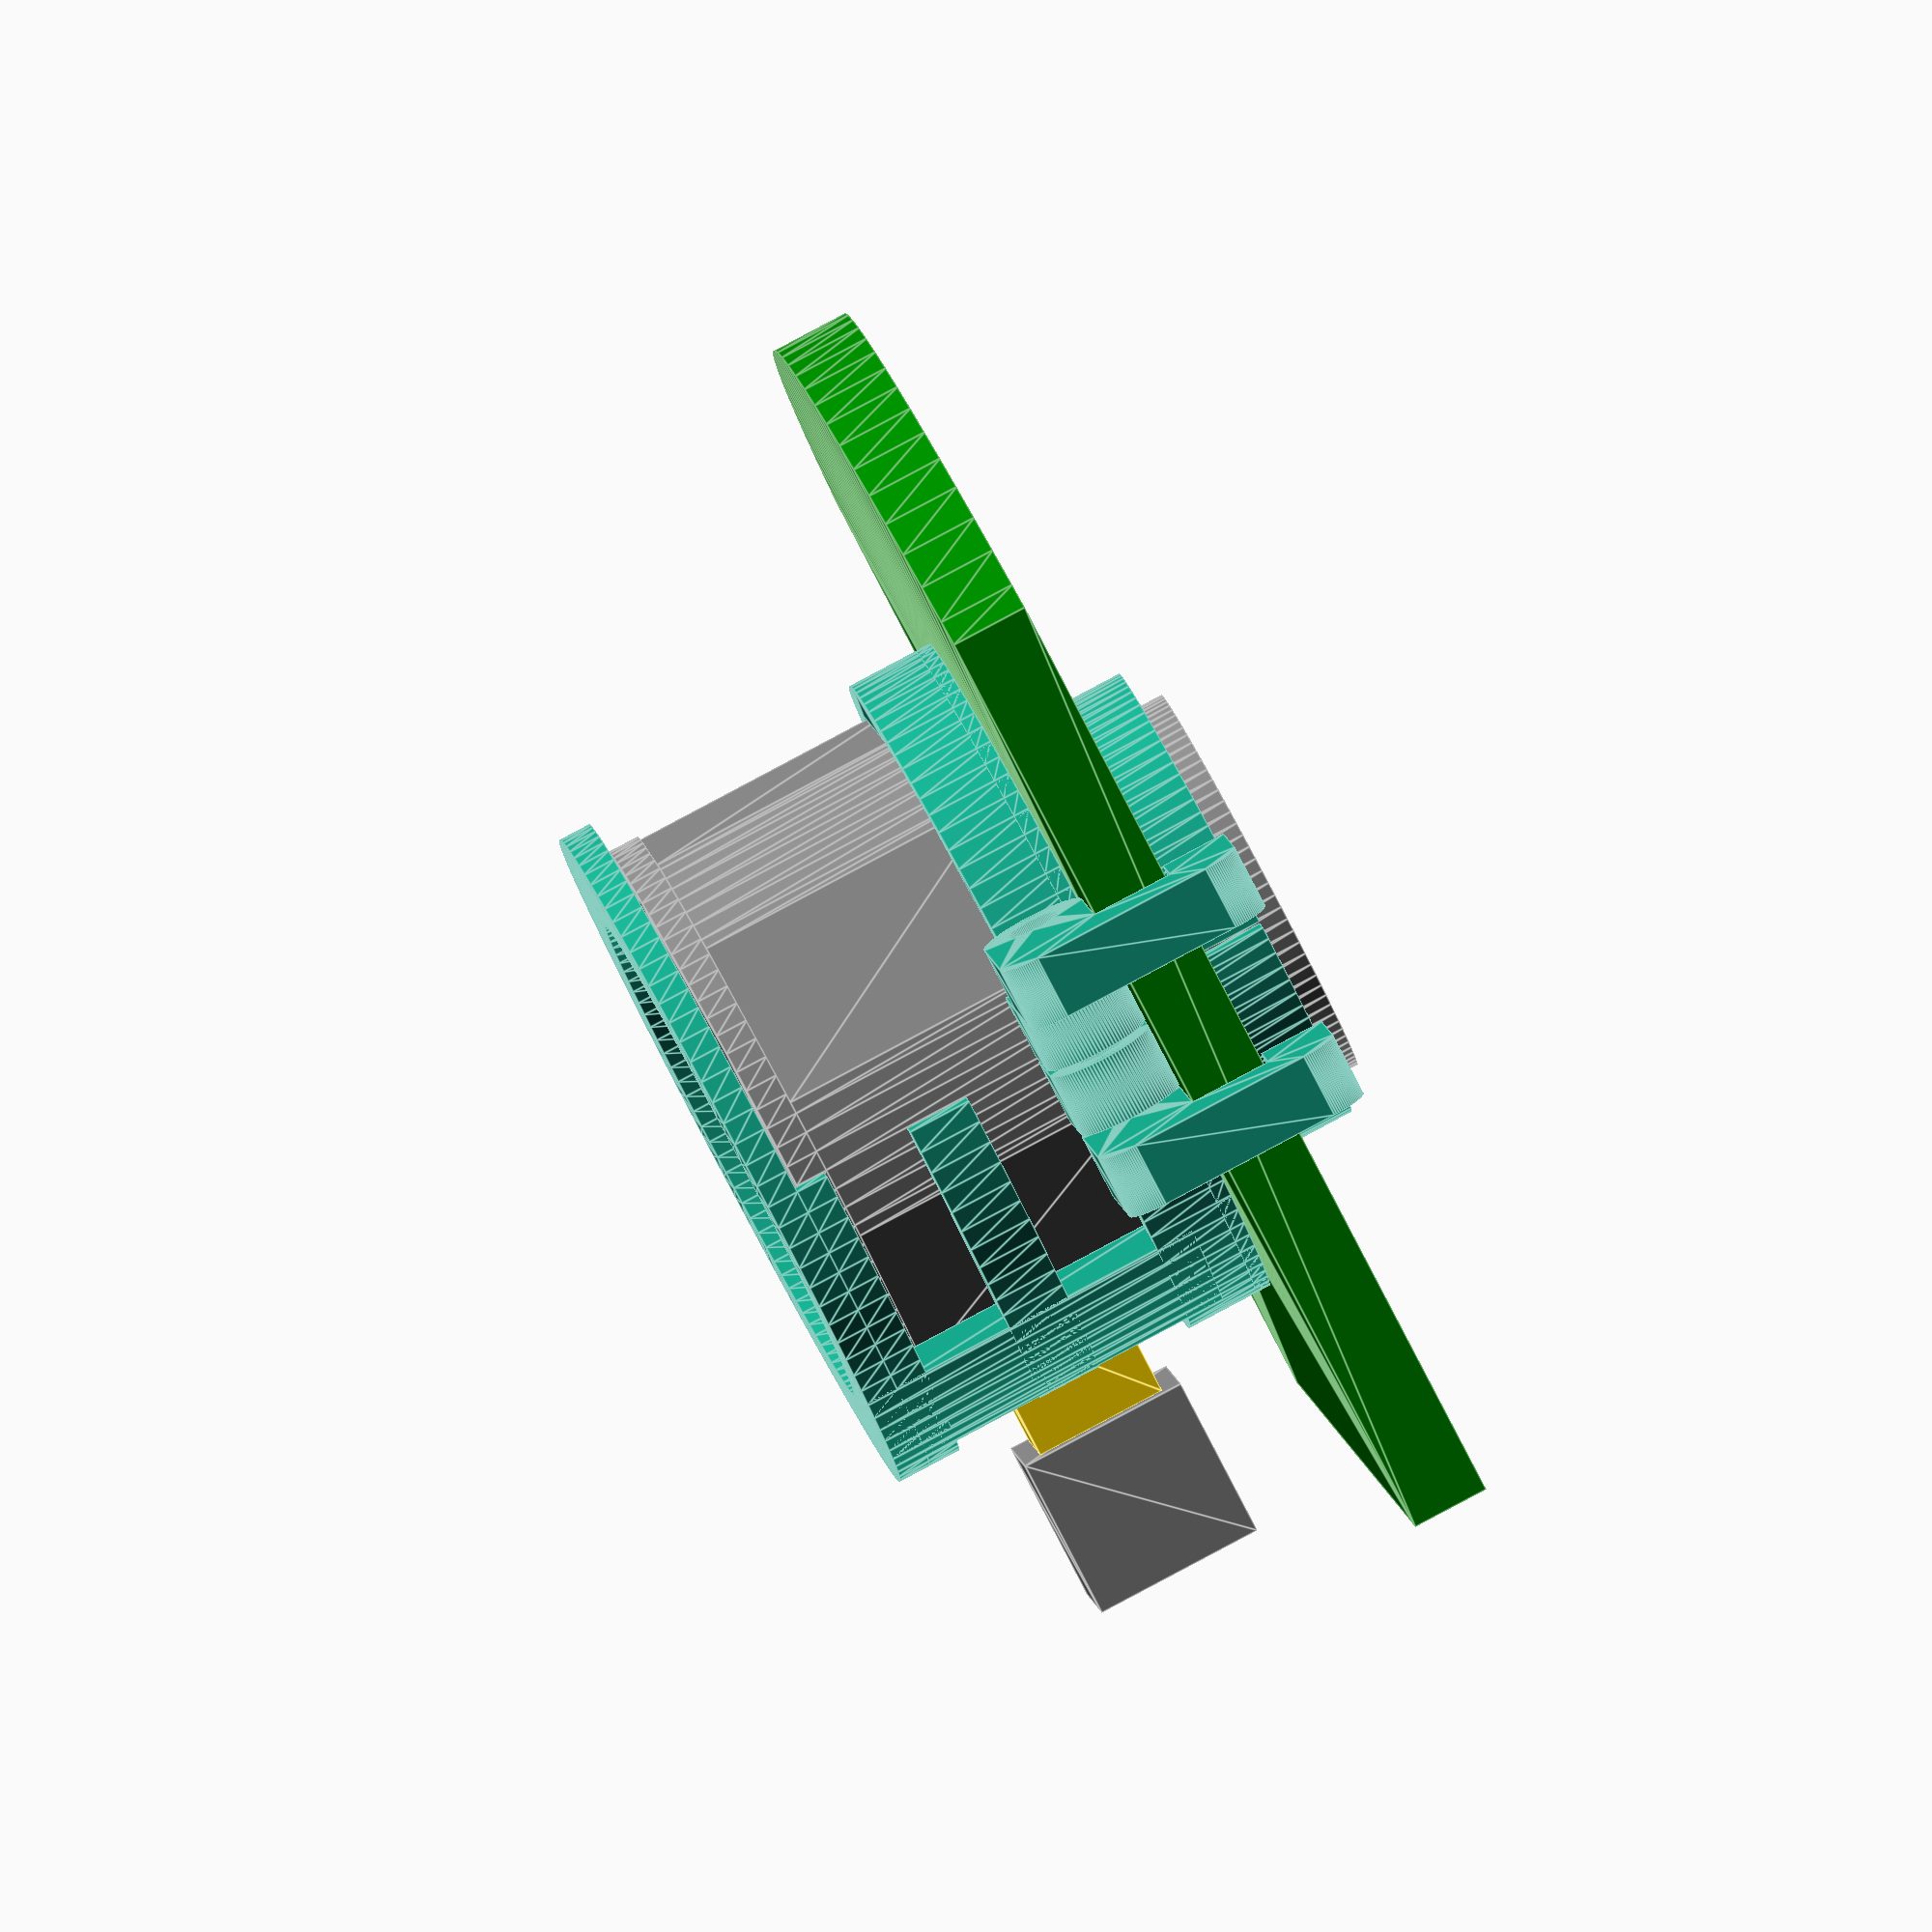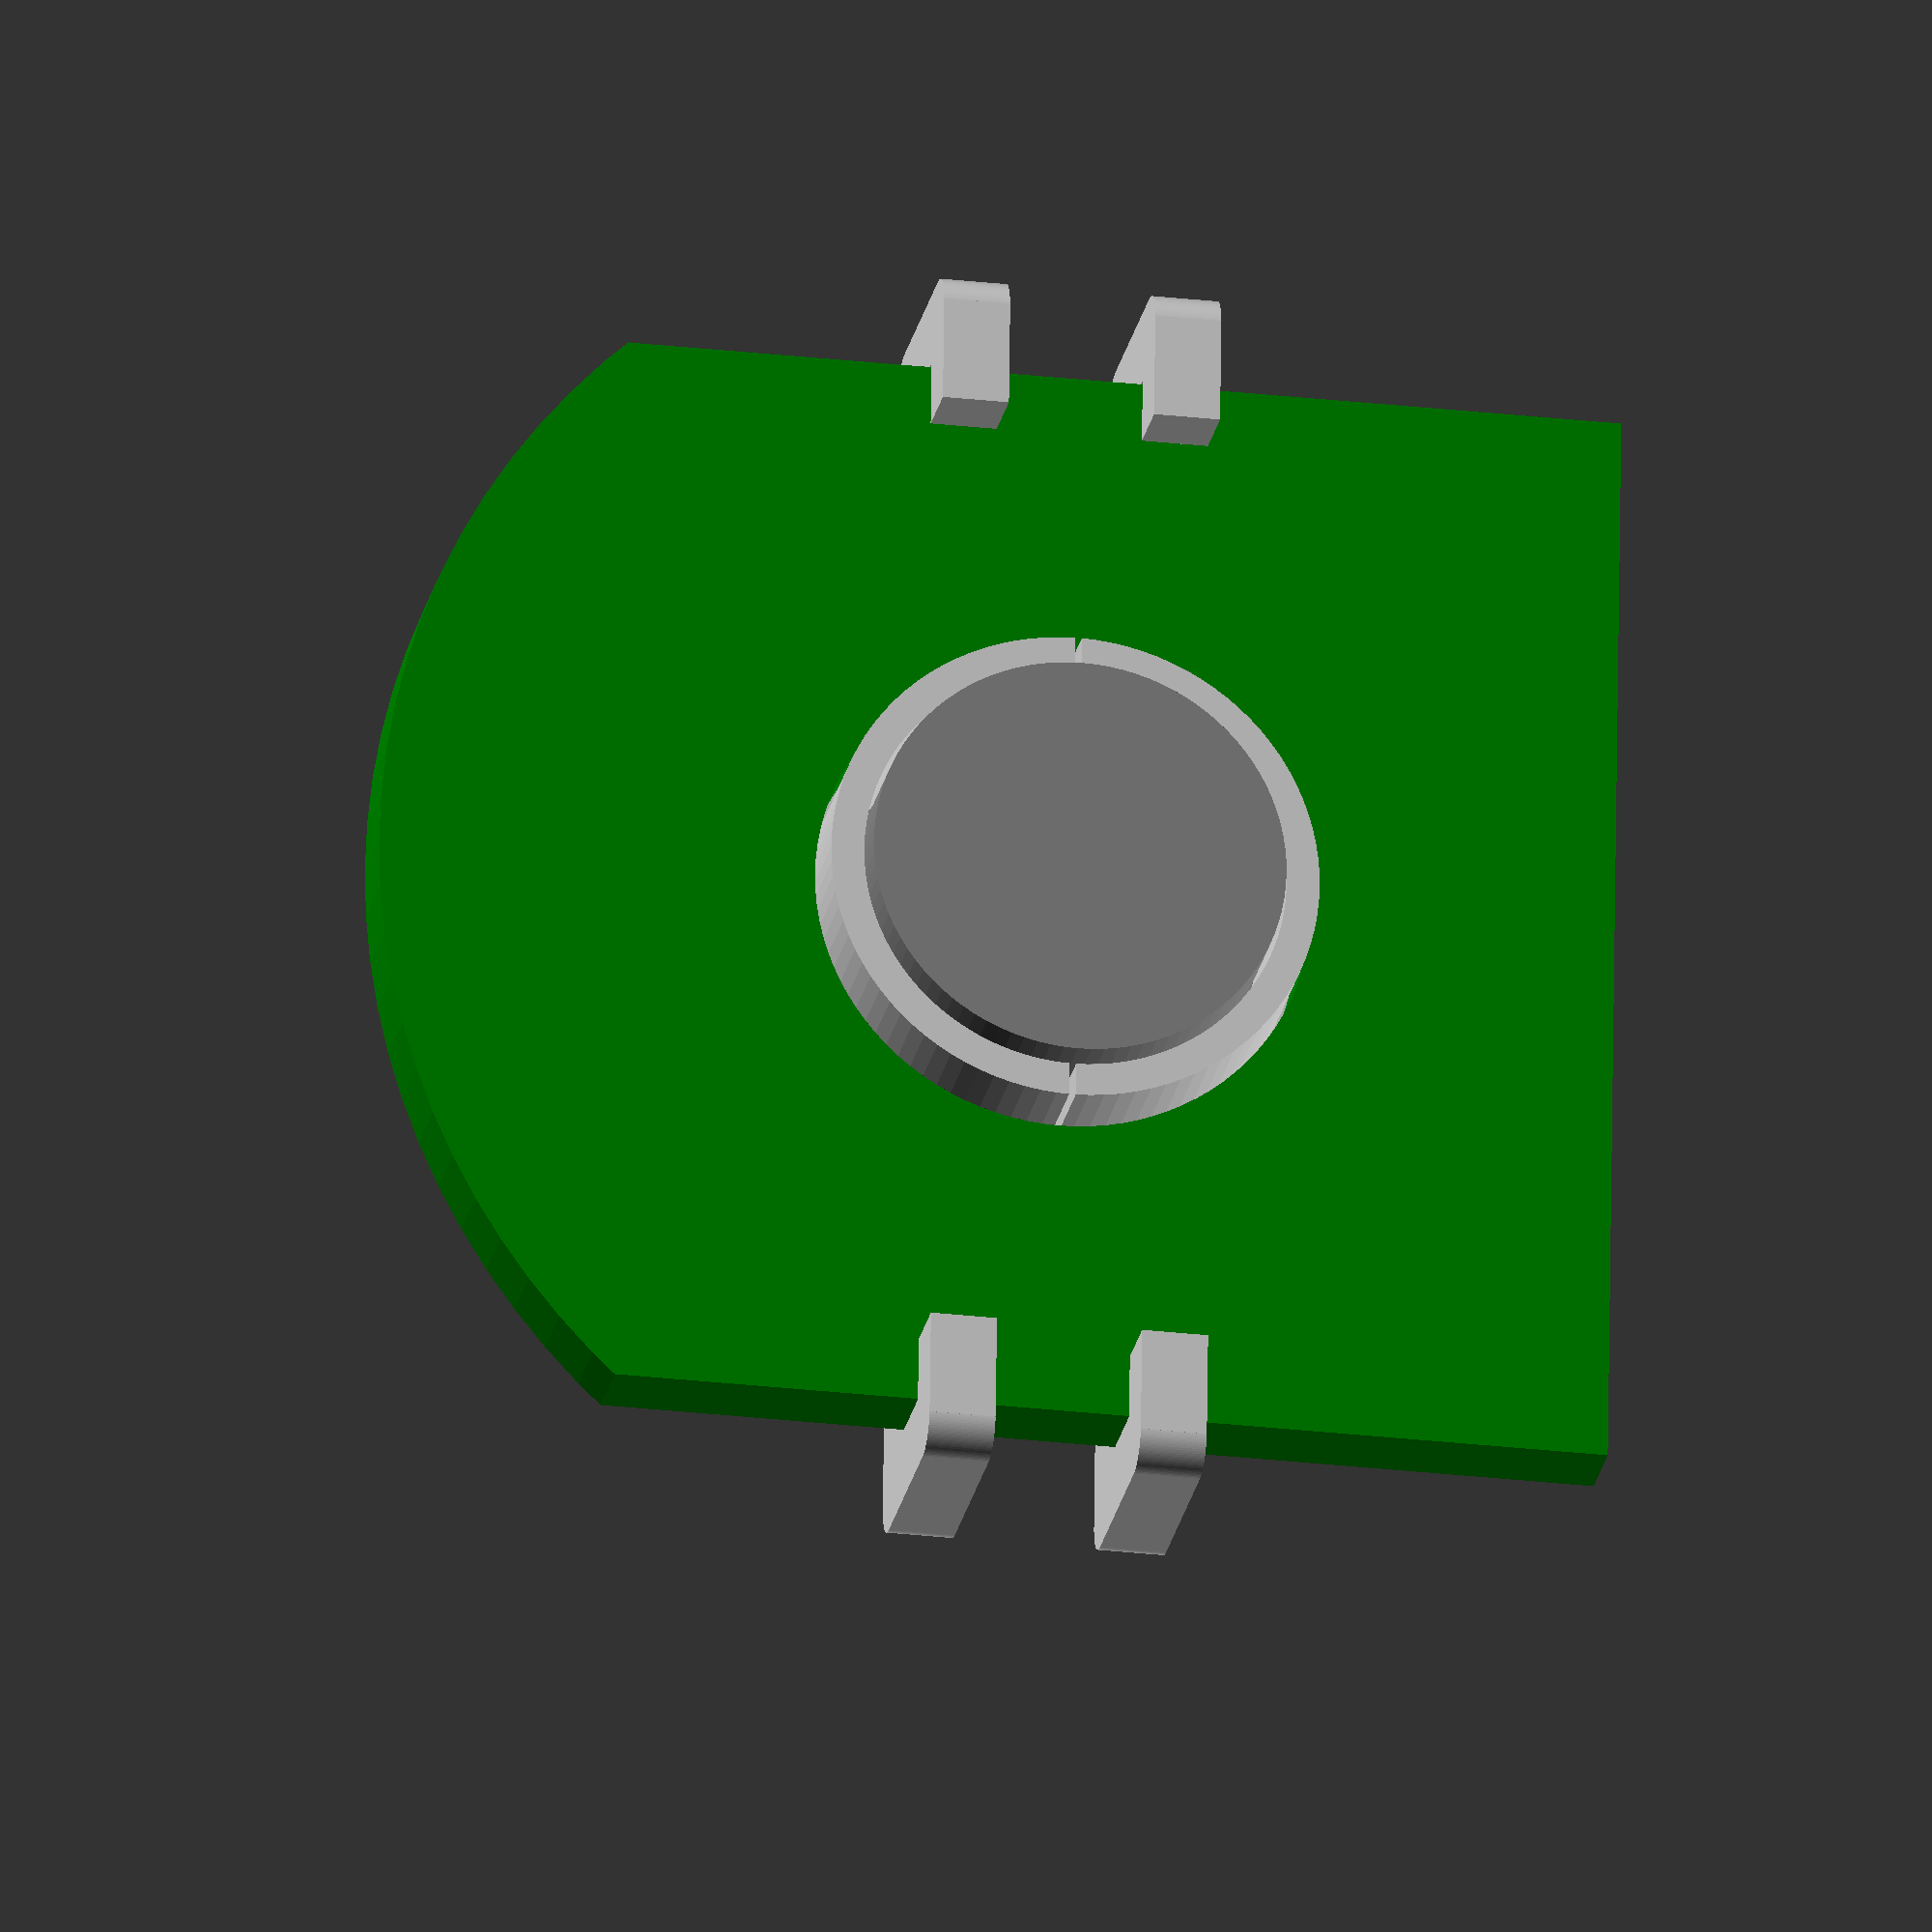
<openscad>
ViewScale = [0.0254, 0.0254, 0.0254];

modelcolor=1;
models = 1;

module model_svbony205()
{
    if (modelcolor) color("grey")
    {
        linear_extrude(100)
        circle(1968/2, $fn=96);
        translate([0, 0, 99])
        linear_extrude(981)
        intersection() {
            circle(1960/2, $fn=96);
            //#rotate([0, 0, 18])
            circle(2168/2, $fn=6);
        }
        translate([0, 0, 1079])
        linear_extrude(601)
        circle(1250/2, $fn=96);
    }

    if (modelcolor) color("cyan")
    translate([0, -1000, 250+240])
    rotate([-90, 0, 0])
    linear_extrude(100)
    square([500, 480], center=true);

}

module model_mountto()
{
    linear_extrude(240)
    difference() {
        union() {
            intersection() {
            translate([0, -205, 0])
            circle(2276, $fn=96);
            translate([0, 1320, 0])
            square([3346, 3346], center=true);
          }
          translate([0, -500, 0])
          square([3346, 3346-1000], center=true);
        }
        circle(1500/2, $fn=96);
    }
//    difference() {
//        translate([0, -205, 0])
//        circle(2276, $fn=96);
//        *#translate([0, 1500/2+1320/2, 0])
//        square([200, 1320], center=true);
//    }
}

module model_usbplug()
{
    if (modelcolor) color("gray")
    linear_extrude(500)
    square([419, 526], center=true);
    if (modelcolor) color("gold") 
    translate([0, 0, 499])
    linear_extrude(471)
    square([316, 412], center=true);
}

module onetab() {
    difference() {
        hull() {
            circle(330/2, $fn=96);
            translate([330/2, 0, 0])
            square([330, 330], center=true);
        }
        circle(170/2, $fn=96);
    }
}

module bolttabs(space)
{
    linear_extrude(200) {
        translate([-space/2, 0, 0])
        onetab();
        translate([space/2, 0, 0])
        scale([-1.0, 1.0, 1.0])
        onetab();
    }
}

module section(cutout) {
    difference() {
        circle(2168/2, $fn=96);
        intersection() {
            circle(1988/2, $fn=96);
//                rotate([0, 0, 18])
            circle(2188/2, $fn=6);
        }
        if (cutout) {
            translate([0, -1000, 0])
            square([800, 1000], center=true);
        }
    }
}

module cameramount() 
{
    // Bottom
    linear_extrude(100)
    difference() {
        circle(2168/2, $fn=96);
        circle(1588/2, $fn=96);
    }
    // Band
    translate([0, 0, 99])
    linear_extrude(101)
    difference() {
        circle(2168/2, $fn=96);
        circle(1988/2, $fn=96);
        translate([0, 600, 0])
        square([2200, 1200], center=true);
    }

    // Band
    translate([0, 0, 480])
    linear_extrude(200)
    difference()  {
        section(cutout=1);
        translate([0, 600, 0])
        square([2200, 1200], center=true);
    }

    // Band
    translate([0, 0, 979])
    linear_extrude(271)
    difference()  {
        section(cutout=0);
        translate([0, 590, 0])
        square([2200, 1200], center=true);
    }

    // Top ring
    translate([0, 0, 1200])
    linear_extrude(50)
    difference() {
        circle(2168/2, $fn=96);
        circle(1280/2, $fn=96);
        translate([0, 590, 0])
        square([2200, 1200], center=true);
    }

    // Through support
    translate([0, 0, 1209])
    linear_extrude(500)
    difference() {
        circle(1480/2, $fn=96);
        circle(1280/2, $fn=96);
        translate([0, 590, 0])
        square([2200, 1200], center=true);
    }

    // Interband struts
    linear_extrude(1100)
    intersection() {
        difference() {
            circle(2168/2, $fn=96);
            circle(1988/2, $fn=96);
        }
        union() {
            rotate([0, 0, -36])
            translate([0, -700, 0])
            square([500, 1400], center=true);
            rotate([0, 0, 36])
            translate([0, -700, 0])
            square([500, 1400], center=true);
        }
    }
    translate([0, -10, 980+105])
    rotate([90, 0, 0])
    bolttabs(2650);
}

module cameraclamp()
{
    // Band
    linear_extrude(271)
    difference()  {
        section(cutout=0);
        translate([0, -590, 0])
        square([2200, 1200], center=true);
    }

    // Crossbolt hole
    *difference() {
        linear_extrude(270)
        difference() {
            translate([0, 1200, 0])
            square([500, 300], center=true);
            circle(2168/2, $fn=96);
        }
        translate([-300, 1200, 135])
        rotate([0, 90, 0])
        linear_extrude(600)
        circle(130/2, $fn=96);
    }


    // Top ring
    translate([0, 0, 220])
    linear_extrude(50)
    difference() {
        circle(2168/2, $fn=96);
        circle(1280/2, $fn=96);
        translate([0, -590, 0])
        square([2200, 1200], center=true);
    }

    // Through support
    translate([0, 0, 229])
    linear_extrude(500)
    difference() {
        circle(1480/2, $fn=96);
        circle(1280/2, $fn=96);
        translate([0, -590, 0])
        square([2200, 1200], center=true);
    }
    translate([0, 210, 106])
    rotate([90, 0, 0])
    bolttabs(2650);


}

module outerclamp()
{
    module ocsection(inner) {
        intersection() {
            translate([0, -205, 0])
            difference() {
                circle(2396, $fn=96);
                circle(inner, $fn=96);
            }
            *translate([0, 2000, 0])
            square([3776, 2000], center=true);

            union() {
                translate([1400, 2000, 0])
                square([1000, 2000], center=true);
                translate([-1400, 2000, 0])
                square([1000, 2000], center=true);
            }
        }
    }
    translate([0, 0, 165])
    linear_extrude(100)
    ocsection(inner=2096);

    translate([0, 0, 259])
    linear_extrude(261)
    ocsection(inner=2296);

    translate([0, 0, 519])
    linear_extrude(101)
    ocsection(inner=2096);
}

module sideclamp0()
{
    translate([-1320, -220, 106])
    scale([-1.0, 1.0, 1.0])
    rotate([90, 0, 0])
    linear_extrude(200) 
    onetab();

    // joiner
    translate([-1571, -320, 106-330/2])
    linear_extrude(330)
    square([220, 200], center=true);

    // vertical
    translate([-1790, -320, 106-330/2])
    linear_extrude(330+240+220)
    square([220, 200], center=true);

    // wraparound
    translate([-1571, -320, 510])
    linear_extrude(220)
    square([220, 200], center=true);
}

module sideclamp()
{
    linear_extrude(200) {
        rotate([0, 0, 180])
        onetab();

        translate([-470, -330/2+220/2, 0])
        circle(220/2, $fn=96);

        // vertical
        translate([-580, -55, 0])
        square([225, 570]);

        translate([-470, 570-55, 0])
        circle(220/2, $fn=96);

        // joiner
        translate([-340, 0, 0])
        square([220, 330], center=true);

        // wraparound
        translate([-270-50, 522, 0])
        square([320, 206], center=true);
    }
}


module forViewing()
{
    if (models) {
        translate([0, 0, 110]) {
            model_svbony205();
            translate([0, 0, 1140])
            if (modelcolor) color("green")
            model_mountto();
        }
    }
    cameramount();
    translate([0, 0, 979]) {
        cameraclamp();

        for (rr = [0, 180]) {
            rotate([0, 0, rr])
            for (yy = [-220, 420]) { 
                translate([-1325, yy, 105])
                rotate([90, 0, 0])
                sideclamp();
            }
        }
    }
    if (models) {
        translate([0, -1700, 490+250/2])
        rotate([-90, 0, 0])
        model_usbplug();
    }

}

module forPrinting()
{
//    sideclamp();
    cameraclamp();
//    cameramount();
}

scale(ViewScale)
{
    forViewing();
//    forPrinting();
}

</openscad>
<views>
elev=94.1 azim=257.0 roll=298.0 proj=o view=edges
elev=23.0 azim=270.7 roll=349.8 proj=o view=solid
</views>
